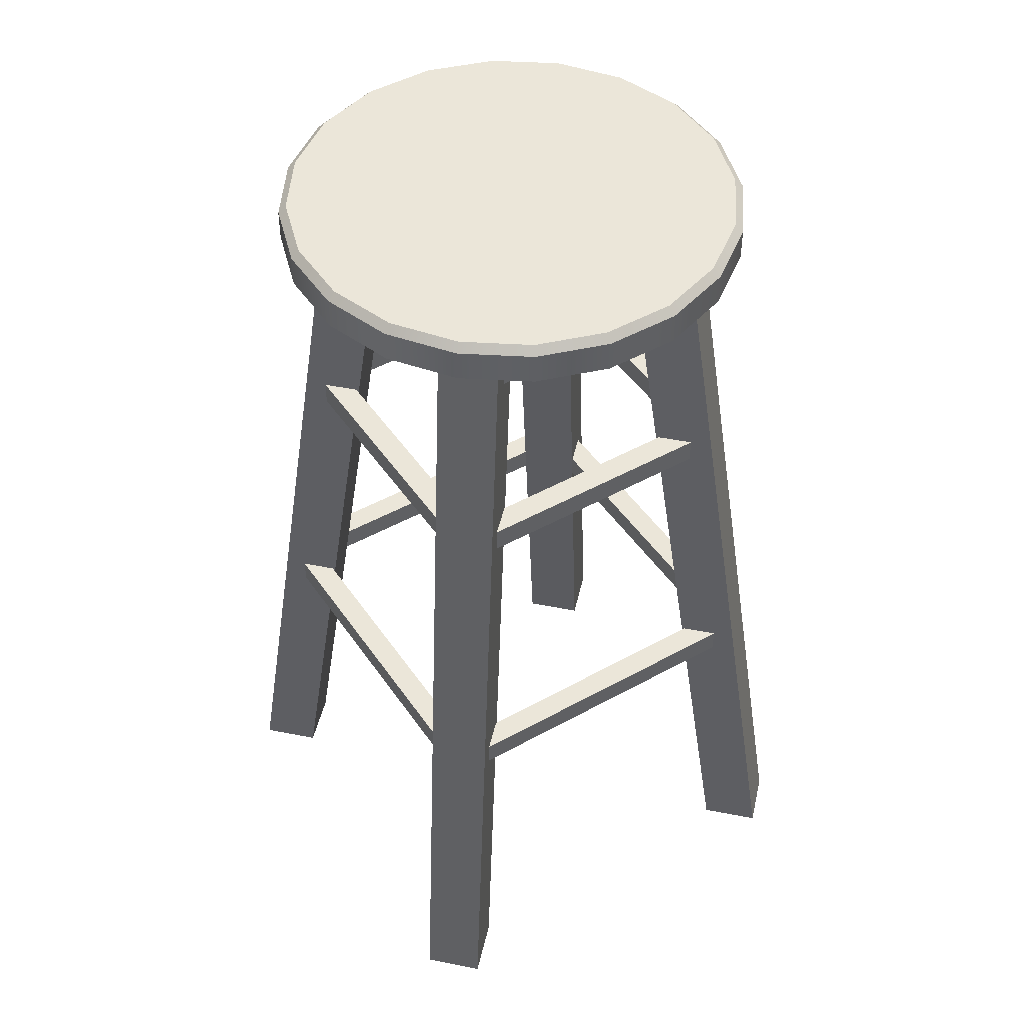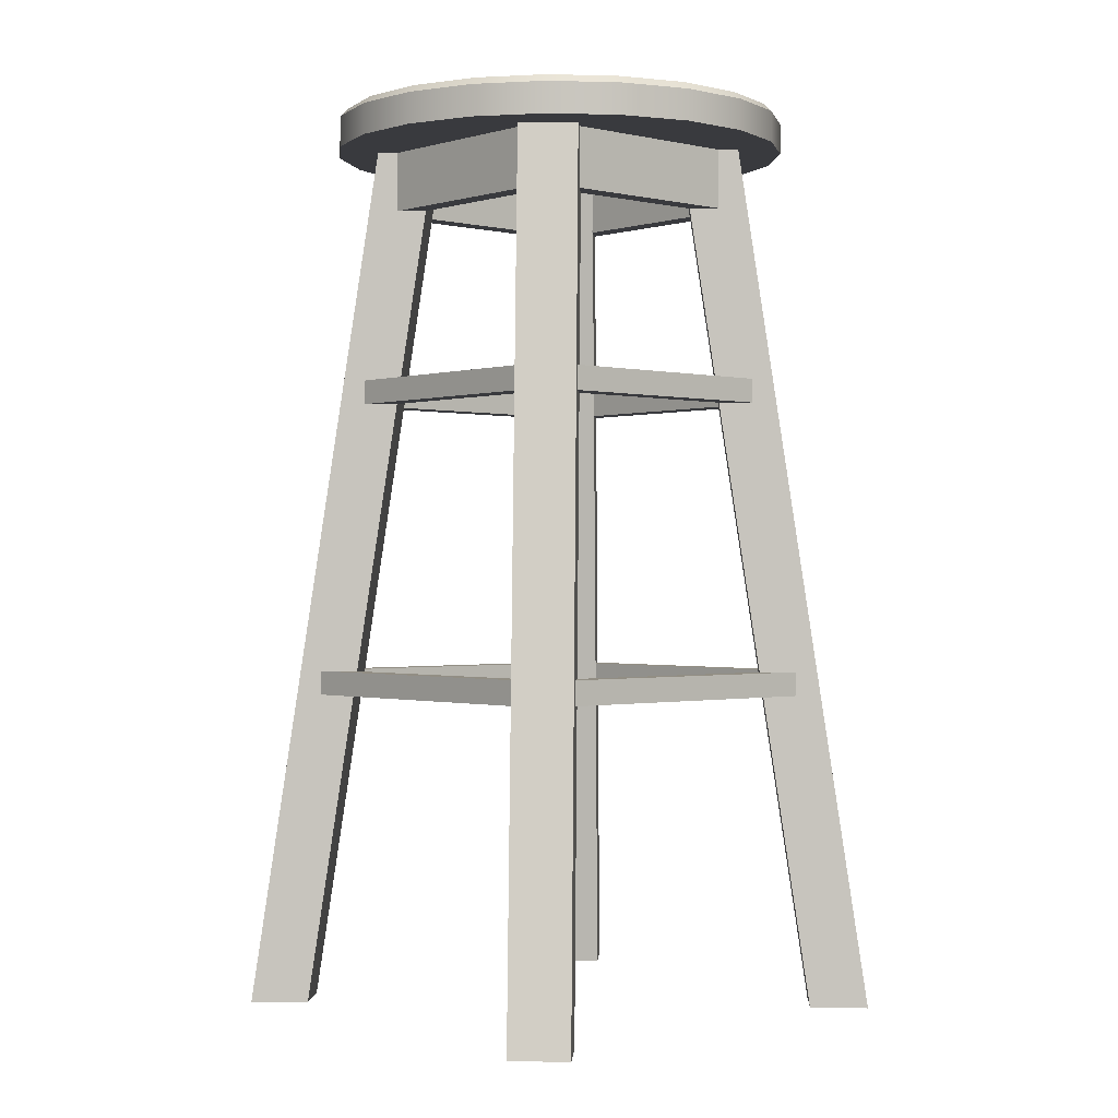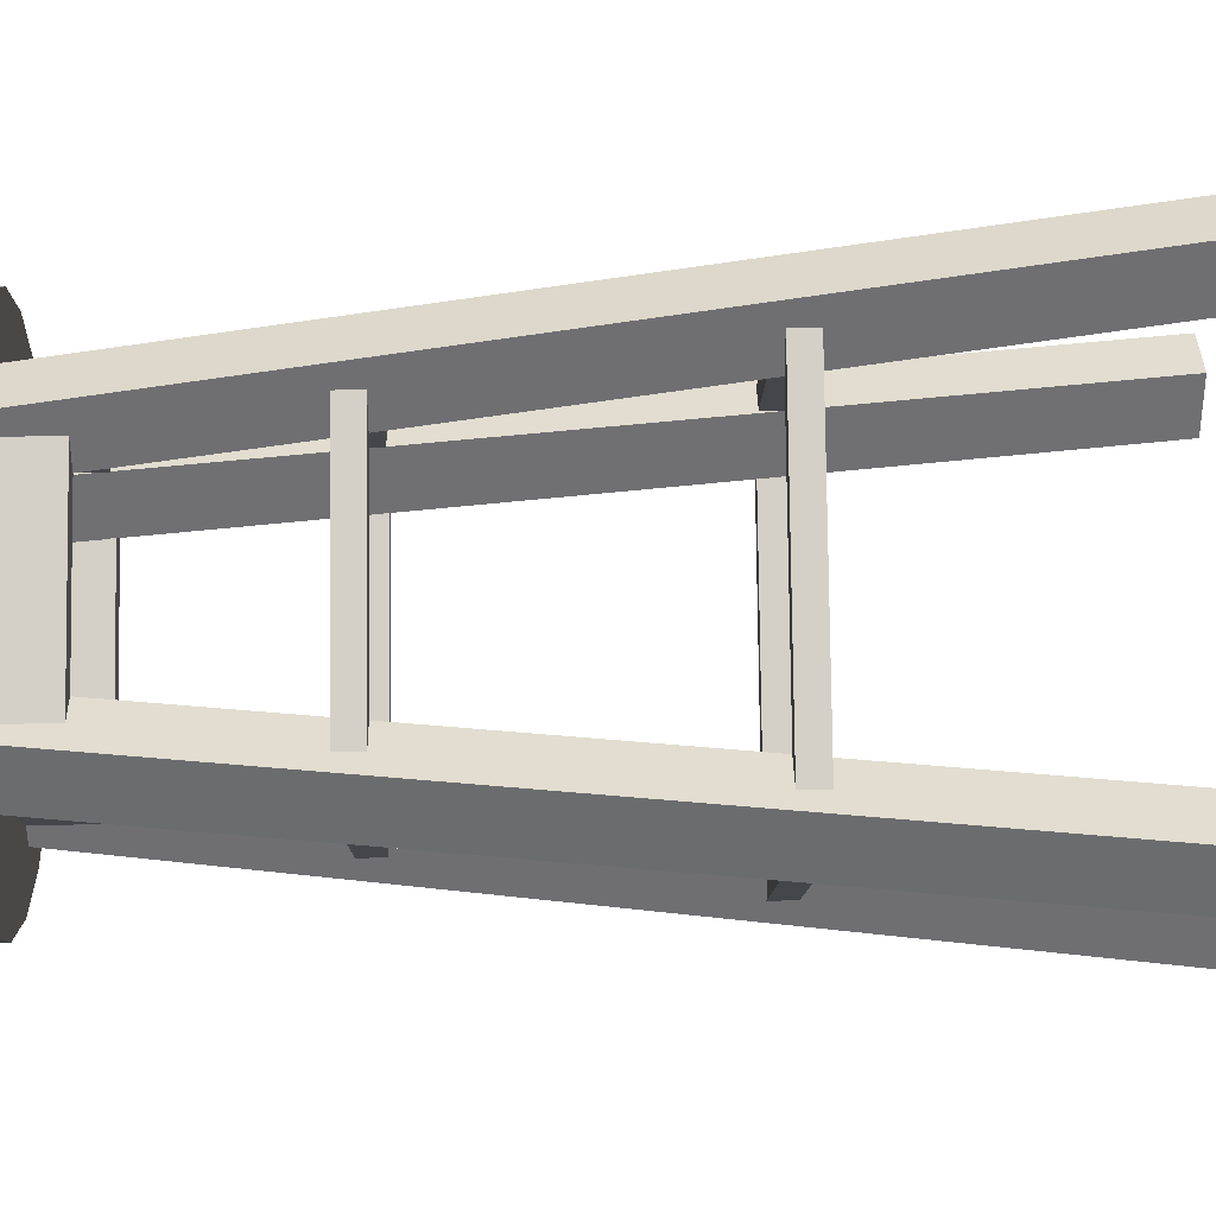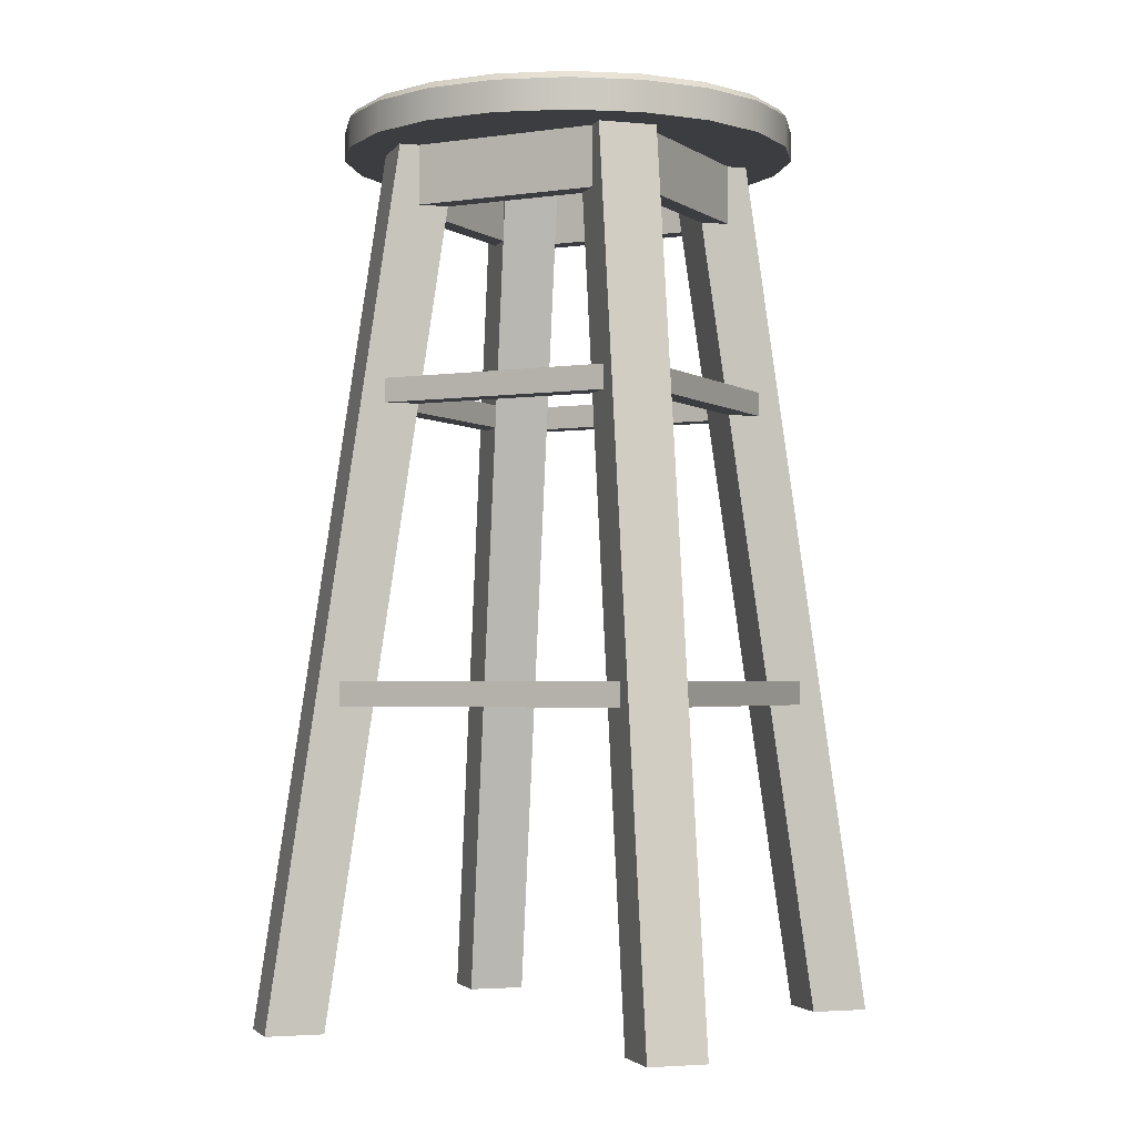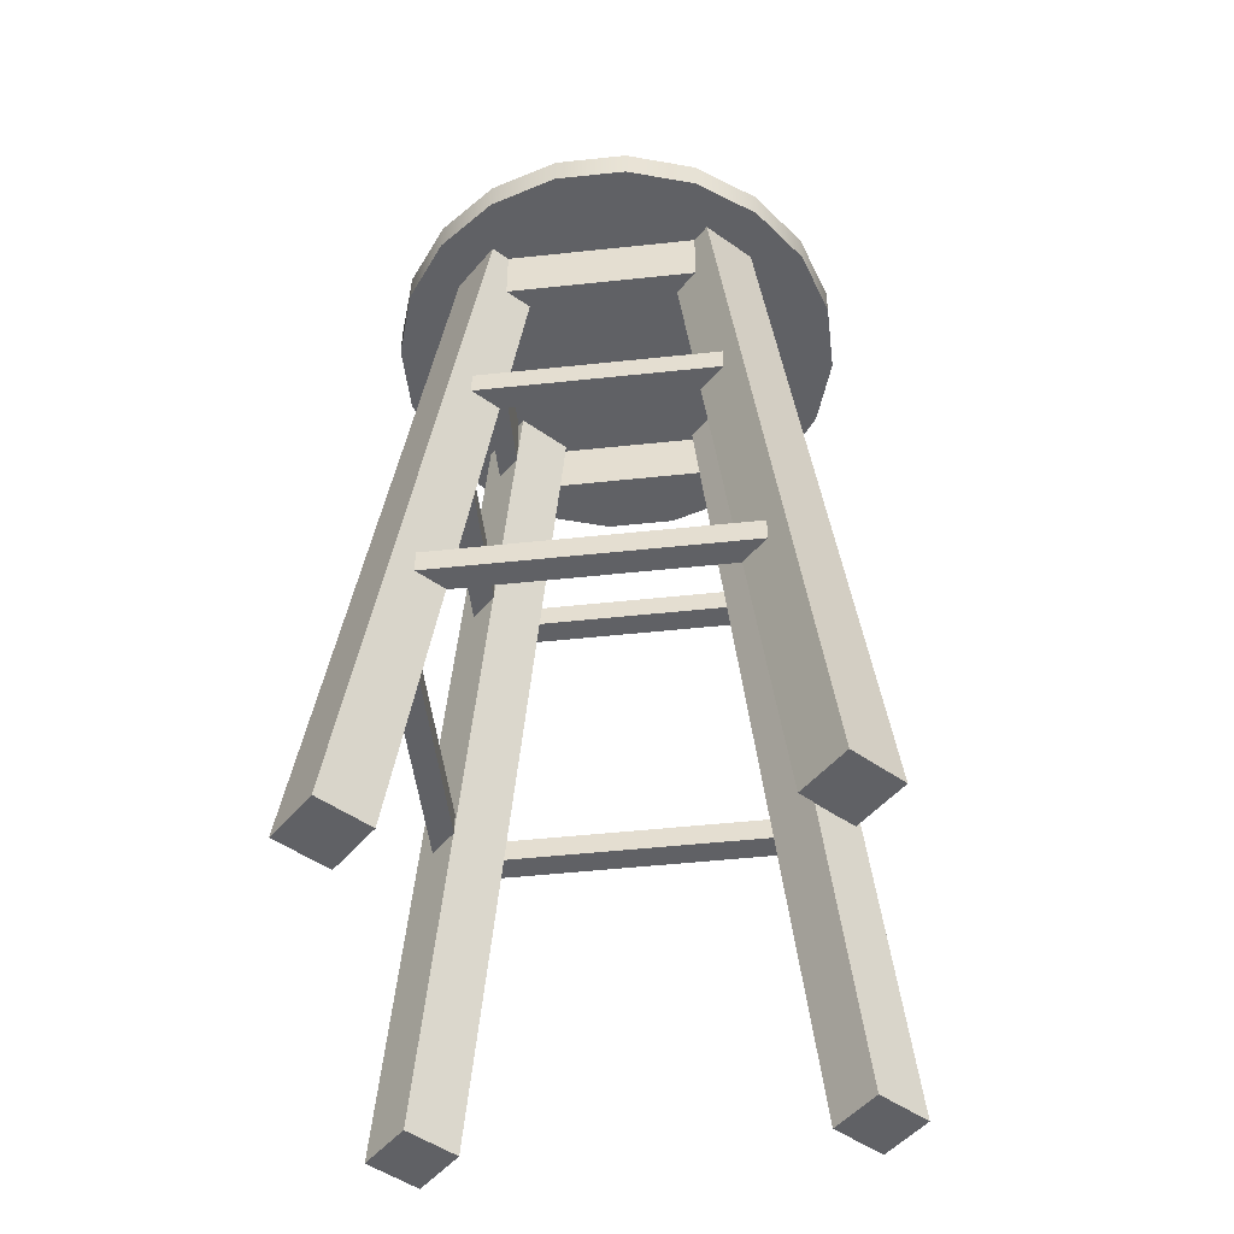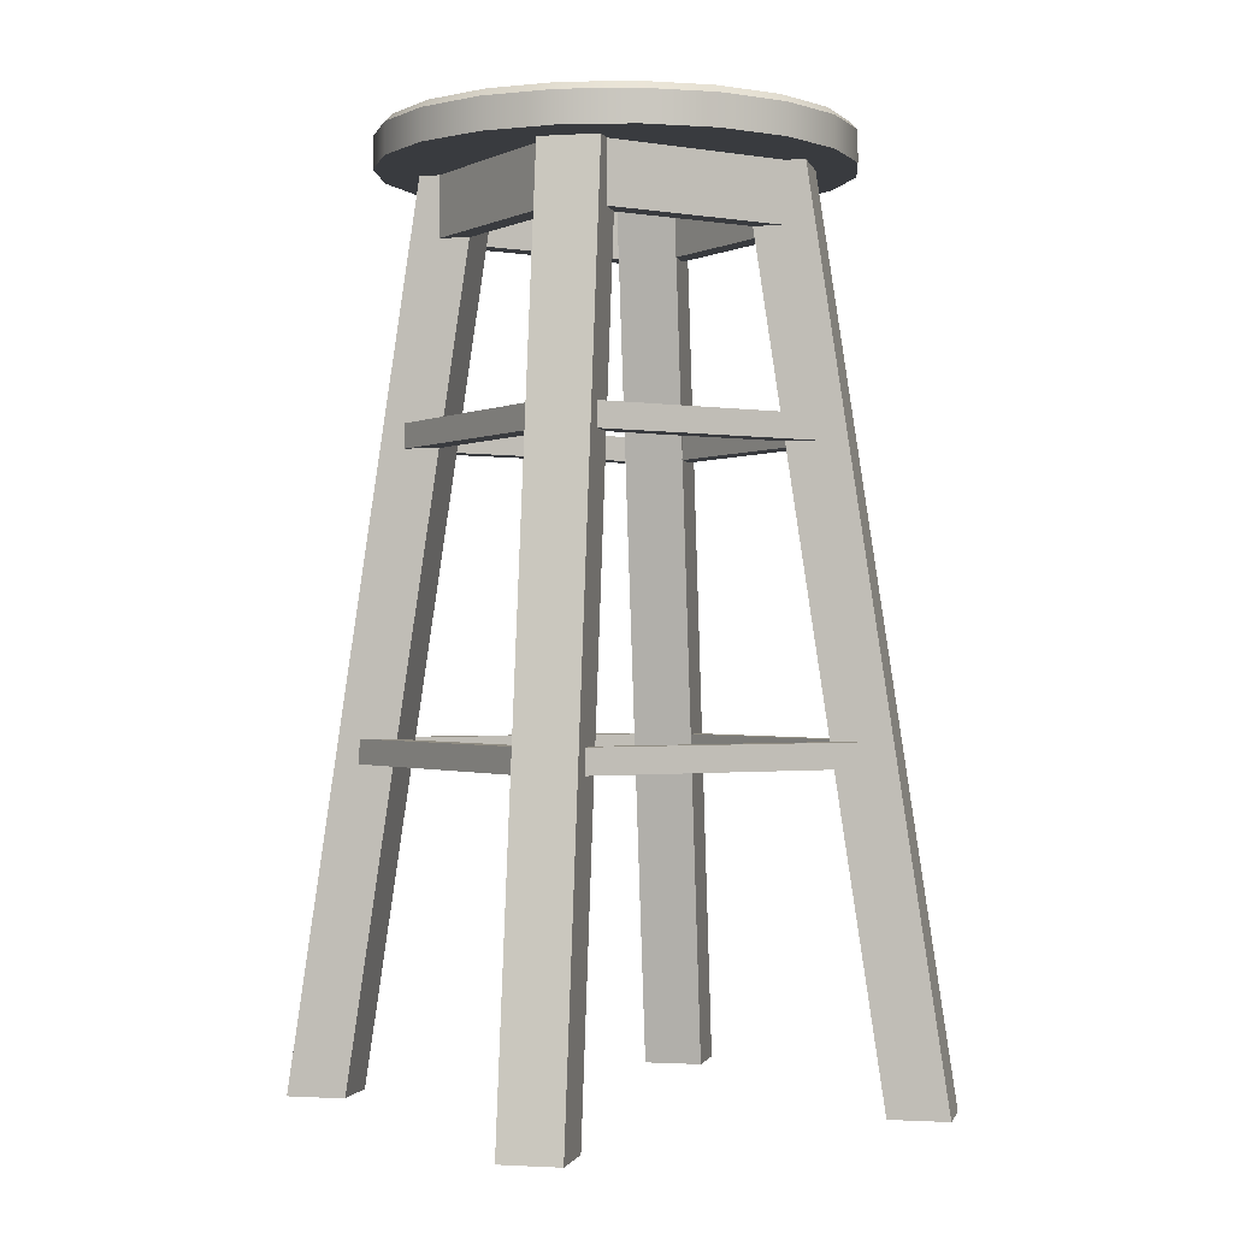
<metadata>
{"format":"obj","ext":"obj","renderer":"f3d","projection":"perspective","resolution":1024,"background":"white","views":[{"elev":46.8,"azim":-167.3,"up":"+Y"},{"elev":-0.5,"azim":3.3,"up":"+Y"},{"elev":35.4,"azim":-91.0,"up":"+Z"},{"elev":-2.7,"azim":72.0,"up":"+Y"},{"elev":-49.1,"azim":-38.2,"up":"+Y"},{"elev":-1.1,"azim":103.1,"up":"+Y"}]}
</metadata>
<code>
v  -7.228 36.39 0.7984
v  -1.038 36.39 6.989
v  -0.4072 36.39 6.358
v  -6.597 36.39 0.1676
v  -8.685 37.79 2.822
v  -9.132 37.79 -0
v  -9.449 37.47 -0
v  -8.987 37.47 2.92
v  -7.388 37.79 5.367
v  -7.645 37.47 5.554
v  -8.987 36.2 2.92
v  -7.645 36.2 5.554
v  -9.449 36.2 -0
v  -2.822 37.79 8.685
v  -5.367 37.79 7.388
v  -5.554 37.47 7.645
v  -2.92 37.47 8.987
v  0 37.79 -0
v  -8.685 37.79 -2.822
v  -8.987 37.47 -2.92
v  -8.987 36.2 -2.92
v  8.685 37.79 2.822
v  9.132 37.79 -0
v  7.388 37.79 5.367
v  5.367 37.79 7.388
v  2.822 37.79 8.685
v  0 37.79 9.132
v  7.645 37.47 5.554
v  8.987 37.47 2.92
v  5.554 37.47 7.645
v  2.92 37.47 8.987
v  0 37.47 9.449
v  -5.554 36.2 7.645
v  -2.92 36.2 8.987
v  0 36.2 9.449
v  2.92 36.2 8.987
v  5.554 36.2 7.645
v  7.645 36.2 5.554
v  8.987 36.2 2.92
v  9.449 36.2 -0
v  9.449 37.47 -0
v  8.987 36.2 -2.92
v  8.987 37.47 -2.92
v  7.645 36.2 -5.554
v  7.645 37.47 -5.554
v  7.388 37.79 -5.367
v  8.685 37.79 -2.822
v  5.554 36.2 -7.645
v  5.554 37.47 -7.645
v  5.367 37.79 -7.388
v  -2.822 37.79 -8.685
v  0 37.79 -9.132
v  0 37.47 -9.449
v  -2.92 37.47 -8.987
v  2.822 37.79 -8.685
v  2.92 37.47 -8.987
v  0 36.2 -9.449
v  -2.92 36.2 -8.987
v  2.92 36.2 -8.987
v  -5.367 37.79 -7.388
v  -5.554 37.47 -7.645
v  -5.554 36.2 -7.645
v  -7.388 37.79 -5.367
v  -7.645 37.47 -5.554
v  -7.645 36.2 -5.554
v  0 36.2 -0
v  -1.038 33.72 6.989
v  -0.4072 33.72 6.358
v  -7.228 33.72 0.7984
v  -6.597 33.72 0.1676
v  -7.546 36.83 -1.207
v  -7.546 36.83 1.207
v  -5.132 36.83 1.207
v  -5.132 36.83 -1.207
v  -13.04 0.0957 1.207
v  -10.63 0.0957 1.207
v  -13.04 0.0957 -1.207
v  -10.63 0.0957 -1.207
v  -8.397 26.52 1.026
v  -1.05 26.52 8.374
v  -0.3427 26.52 7.667
v  -7.69 26.52 0.3192
v  -1.05 25.52 8.374
v  -0.3427 25.52 7.667
v  -8.397 25.52 1.026
v  -7.69 25.52 0.3192
v  -10.71 14.17 0.5588
v  -0.3728 14.17 10.9
v  0.3343 14.17 10.19
v  -10 14.17 -0.1484
v  -0.3728 13.17 10.9
v  0.3343 13.17 10.19
v  -10.71 13.17 0.5588
v  -10 13.17 -0.1484
v  0.7984 36.39 7.228
v  6.989 36.39 1.038
v  6.358 36.39 0.4072
v  0.1676 36.39 6.597
v  6.989 33.72 1.038
v  6.358 33.72 0.4072
v  0.7984 33.72 7.228
v  0.1676 33.72 6.597
v  -1.207 36.83 7.546
v  1.207 36.83 7.546
v  1.207 36.83 5.132
v  -1.207 36.83 5.132
v  1.207 0.0957 13.04
v  1.207 0.0957 10.63
v  -1.207 0.0957 13.04
v  -1.207 0.0957 10.63
v  1.026 26.52 8.397
v  8.374 26.52 1.05
v  7.667 26.52 0.3427
v  0.3192 26.52 7.69
v  8.374 25.52 1.05
v  7.667 25.52 0.3427
v  1.026 25.52 8.397
v  0.3192 25.52 7.69
v  0.5588 14.17 10.71
v  10.9 14.17 0.3728
v  10.19 14.17 -0.3343
v  -0.1484 14.17 10
v  10.9 13.17 0.3728
v  10.19 13.17 -0.3343
v  0.5588 13.17 10.71
v  -0.1484 13.17 10
v  7.228 36.39 -0.7984
v  1.038 36.39 -6.989
v  0.4072 36.39 -6.358
v  6.597 36.39 -0.1676
v  1.038 33.72 -6.989
v  0.4072 33.72 -6.358
v  7.228 33.72 -0.7984
v  6.597 33.72 -0.1676
v  7.546 36.83 1.207
v  7.546 36.83 -1.207
v  5.132 36.83 -1.207
v  5.132 36.83 1.207
v  13.04 0.0957 -1.207
v  10.63 0.0957 -1.207
v  13.04 0.0957 1.207
v  10.63 0.0957 1.207
v  8.397 26.52 -1.026
v  1.05 26.52 -8.374
v  0.3427 26.52 -7.667
v  7.69 26.52 -0.3192
v  1.05 25.52 -8.374
v  0.3427 25.52 -7.667
v  8.397 25.52 -1.026
v  7.69 25.52 -0.3192
v  10.71 14.17 -0.5588
v  0.3728 14.17 -10.9
v  -0.3343 14.17 -10.19
v  10 14.17 0.1484
v  0.3728 13.17 -10.9
v  -0.3343 13.17 -10.19
v  10.71 13.17 -0.5588
v  10 13.17 0.1484
v  -0.7984 36.39 -7.228
v  -6.989 36.39 -1.038
v  -6.358 36.39 -0.4072
v  -0.1676 36.39 -6.597
v  -6.989 33.72 -1.038
v  -6.358 33.72 -0.4072
v  -0.7984 33.72 -7.228
v  -0.1676 33.72 -6.597
v  1.207 36.83 -7.546
v  -1.207 36.83 -7.546
v  -1.207 36.83 -5.132
v  1.207 36.83 -5.132
v  -1.207 0.0957 -13.04
v  -1.207 0.0957 -10.63
v  1.207 0.0957 -13.04
v  1.207 0.0957 -10.63
v  -1.026 26.52 -8.397
v  -8.374 26.52 -1.05
v  -7.667 26.52 -0.3427
v  -0.3192 26.52 -7.69
v  -8.374 25.52 -1.05
v  -7.667 25.52 -0.3427
v  -1.026 25.52 -8.397
v  -0.3192 25.52 -7.69
v  -0.5588 14.17 -10.71
v  -10.9 14.17 -0.3728
v  -10.19 14.17 0.3343
v  0.1484 14.17 -10
v  -10.9 13.17 -0.3728
v  -10.19 13.17 0.3343
v  -0.5588 13.17 -10.71
v  0.1484 13.17 -10
o stool
g stool
f 1 2 3 4
f 5 6 7 8
f 9 5 8 10
f 8 11 12 10
f 7 13 11 8
f 14 15 16 17
f 15 9 10 16
f 9 15 18
f 5 18 6
f 6 19 20 7
f 20 21 13 7
f 22 23 18
f 24 18 25
f 26 25 18
f 27 18 14
f 22 24 28 29
f 24 25 30 28
f 25 26 31 30
f 26 27 32 31
f 27 14 17 32
f 10 12 33 16
f 16 33 34 17
f 17 34 35 32
f 32 35 36 31
f 31 36 37 30
f 30 37 38 28
f 28 38 39 29
f 29 39 40 41
f 41 40 42 43
f 43 42 44 45
f 46 47 43 45
f 47 23 41 43
f 45 44 48 49
f 50 46 45 49
f 46 18 47
f 22 29 41 23
f 51 52 53 54
f 52 55 56 53
f 55 50 49 56
f 50 55 18
f 52 51 18
f 53 57 58 54
f 56 59 57 53
f 49 48 59 56
f 60 51 54 61
f 54 58 62 61
f 63 60 61 64
f 19 63 64 20
f 19 6 18
f 63 18 60
f 64 65 21 20
f 61 62 65 64
f 36 35 66
f 35 34 66
f 33 12 66
f 12 11 66
f 13 21 66
f 65 62 66
f 62 58 66
f 57 59 66
f 48 44 66
f 44 42 66
f 40 39 66
f 38 37 66
f 2 67 68 3
f 67 69 70 68
f 69 1 4 70
f 69 67 2 1
f 4 3 68 70
f 71 72 73 74
f 72 75 76 73
f 75 77 78 76
f 71 74 78 77
f 77 75 72 71
f 74 73 76 78
f 79 80 81 82
f 80 83 84 81
f 83 85 86 84
f 85 79 82 86
f 85 83 80 79
f 82 81 84 86
f 87 88 89 90
f 88 91 92 89
f 91 93 94 92
f 93 87 90 94
f 93 91 88 87
f 90 89 92 94
f 95 96 97 98
f 96 99 100 97
f 99 101 102 100
f 101 95 98 102
f 101 99 96 95
f 98 97 100 102
f 103 104 105 106
f 104 107 108 105
f 107 109 110 108
f 103 106 110 109
f 109 107 104 103
f 106 105 108 110
f 111 112 113 114
f 112 115 116 113
f 115 117 118 116
f 117 111 114 118
f 117 115 112 111
f 114 113 116 118
f 119 120 121 122
f 120 123 124 121
f 123 125 126 124
f 125 119 122 126
f 125 123 120 119
f 122 121 124 126
f 127 128 129 130
f 128 131 132 129
f 131 133 134 132
f 133 127 130 134
f 133 131 128 127
f 130 129 132 134
f 135 136 137 138
f 136 139 140 137
f 139 141 142 140
f 135 138 142 141
f 141 139 136 135
f 138 137 140 142
f 143 144 145 146
f 144 147 148 145
f 147 149 150 148
f 149 143 146 150
f 149 147 144 143
f 146 145 148 150
f 151 152 153 154
f 152 155 156 153
f 155 157 158 156
f 157 151 154 158
f 157 155 152 151
f 154 153 156 158
f 159 160 161 162
f 160 163 164 161
f 163 165 166 164
f 165 159 162 166
f 165 163 160 159
f 162 161 164 166
f 167 168 169 170
f 168 171 172 169
f 171 173 174 172
f 167 170 174 173
f 173 171 168 167
f 170 169 172 174
f 175 176 177 178
f 176 179 180 177
f 179 181 182 180
f 181 175 178 182
f 181 179 176 175
f 178 177 180 182
f 183 184 185 186
f 184 187 188 185
f 187 189 190 188
f 189 183 186 190
f 189 187 184 183
f 186 185 188 190
f 15 14 18
f 5 9 18
f 23 47 18
f 24 22 18
f 27 26 18
f 46 50 18
f 55 52 18
f 51 60 18
f 63 19 18
f 34 33 66
f 11 13 66
f 21 65 66
f 58 57 66
f 59 48 66
f 42 40 66
f 39 38 66
f 37 36 66

</code>
